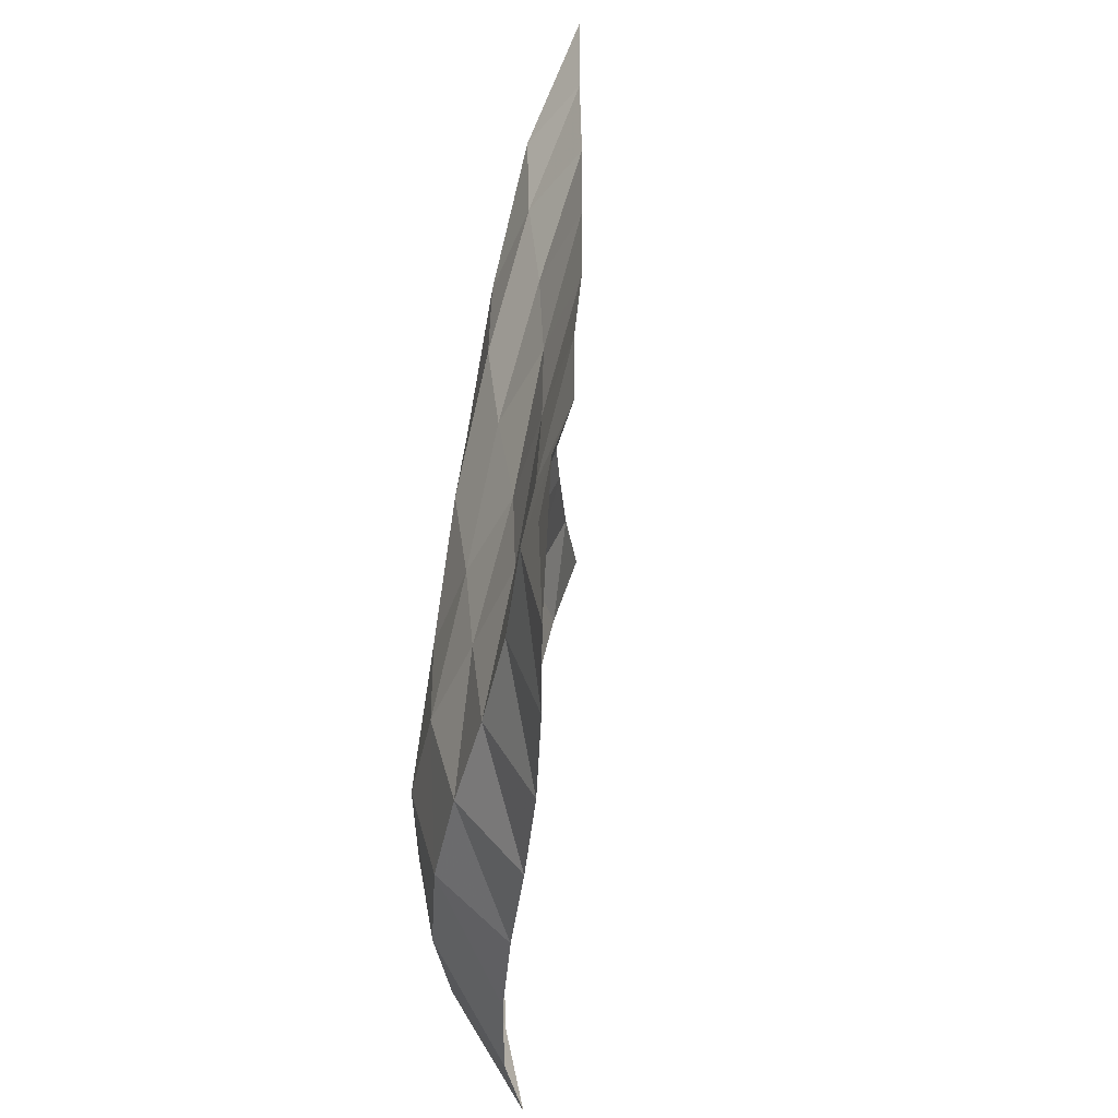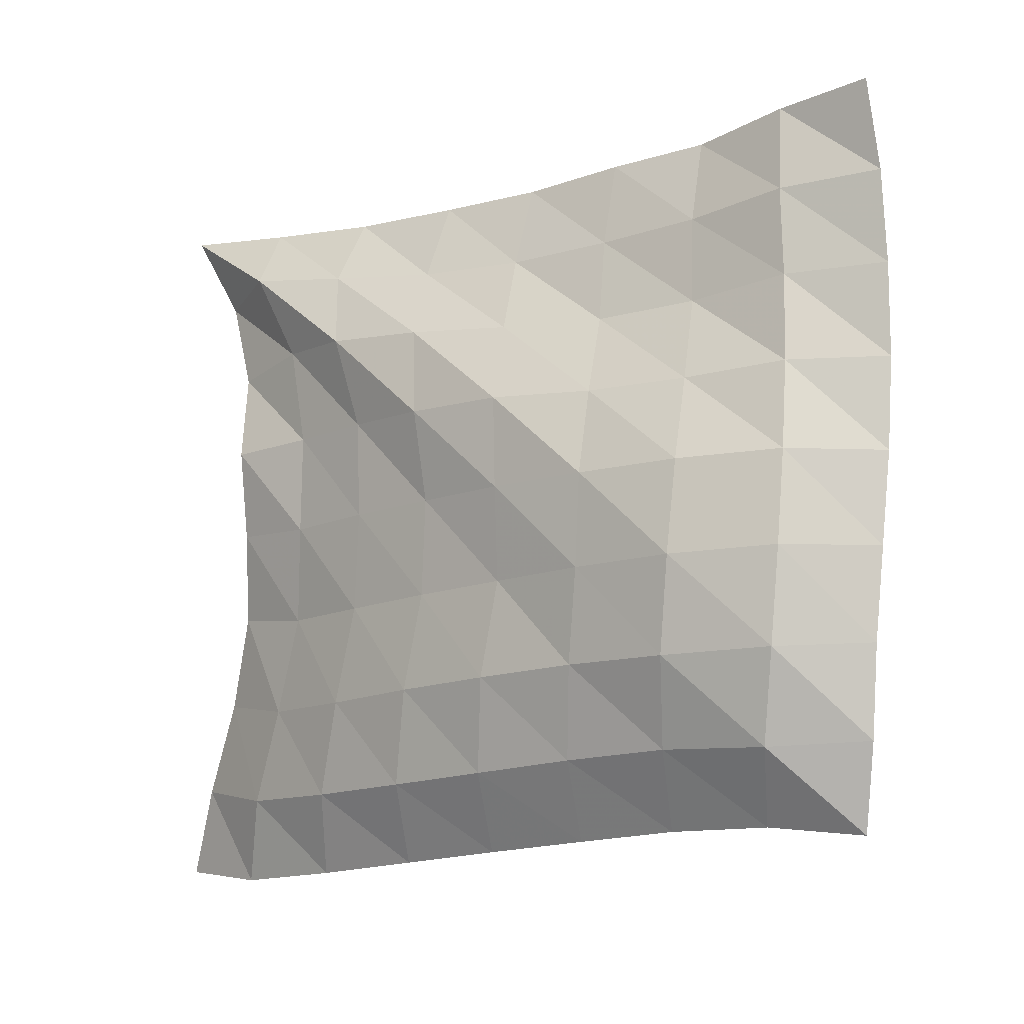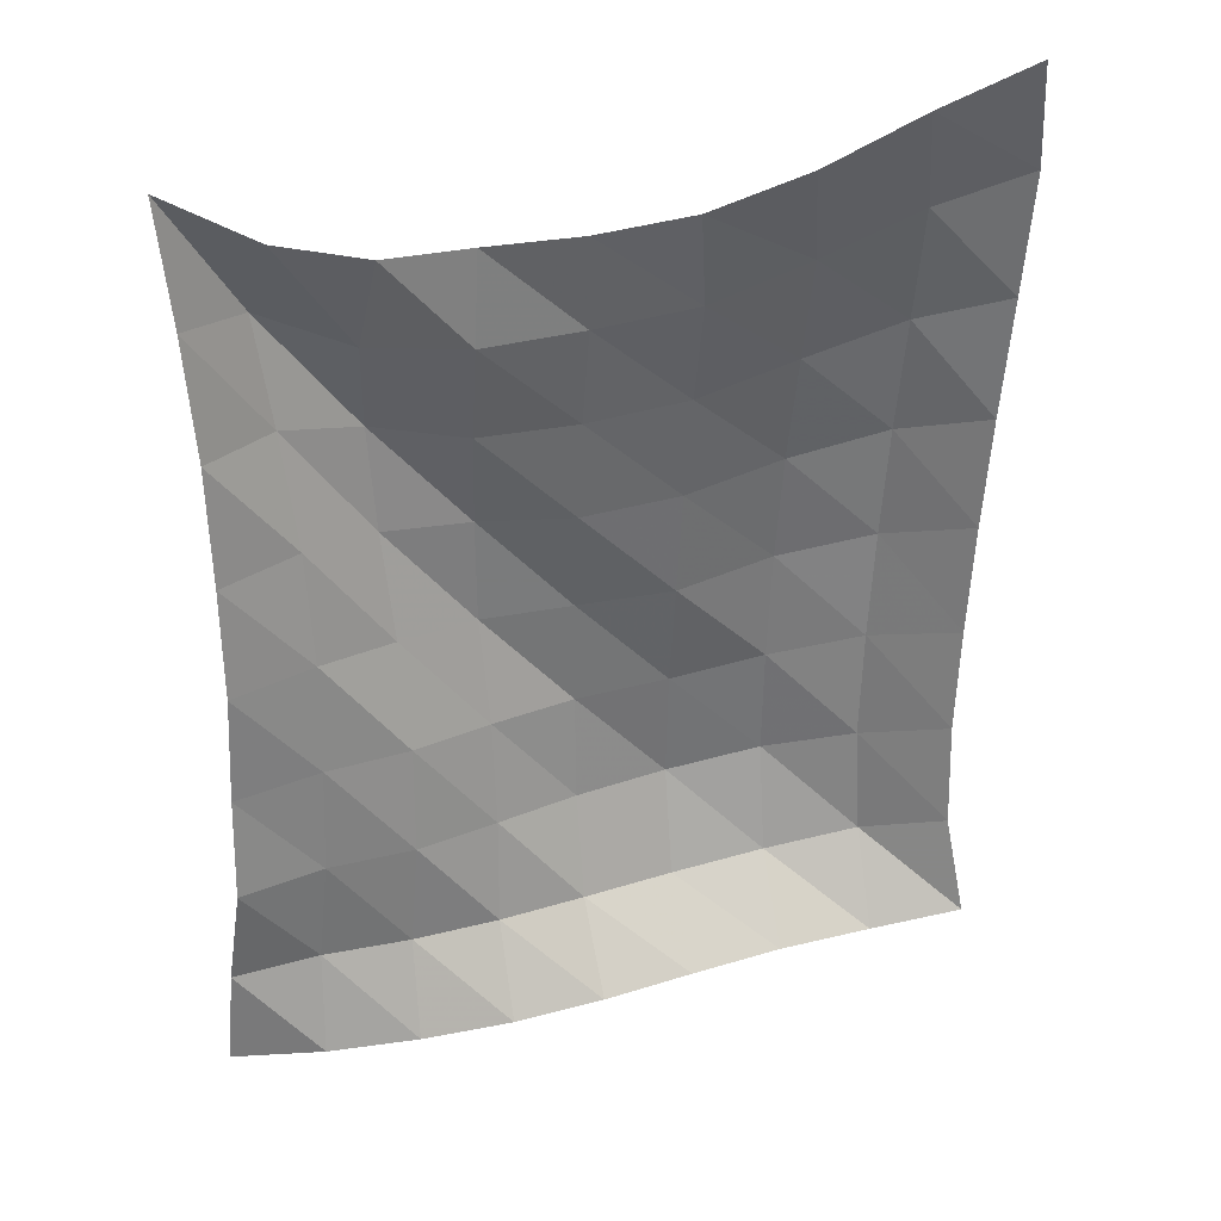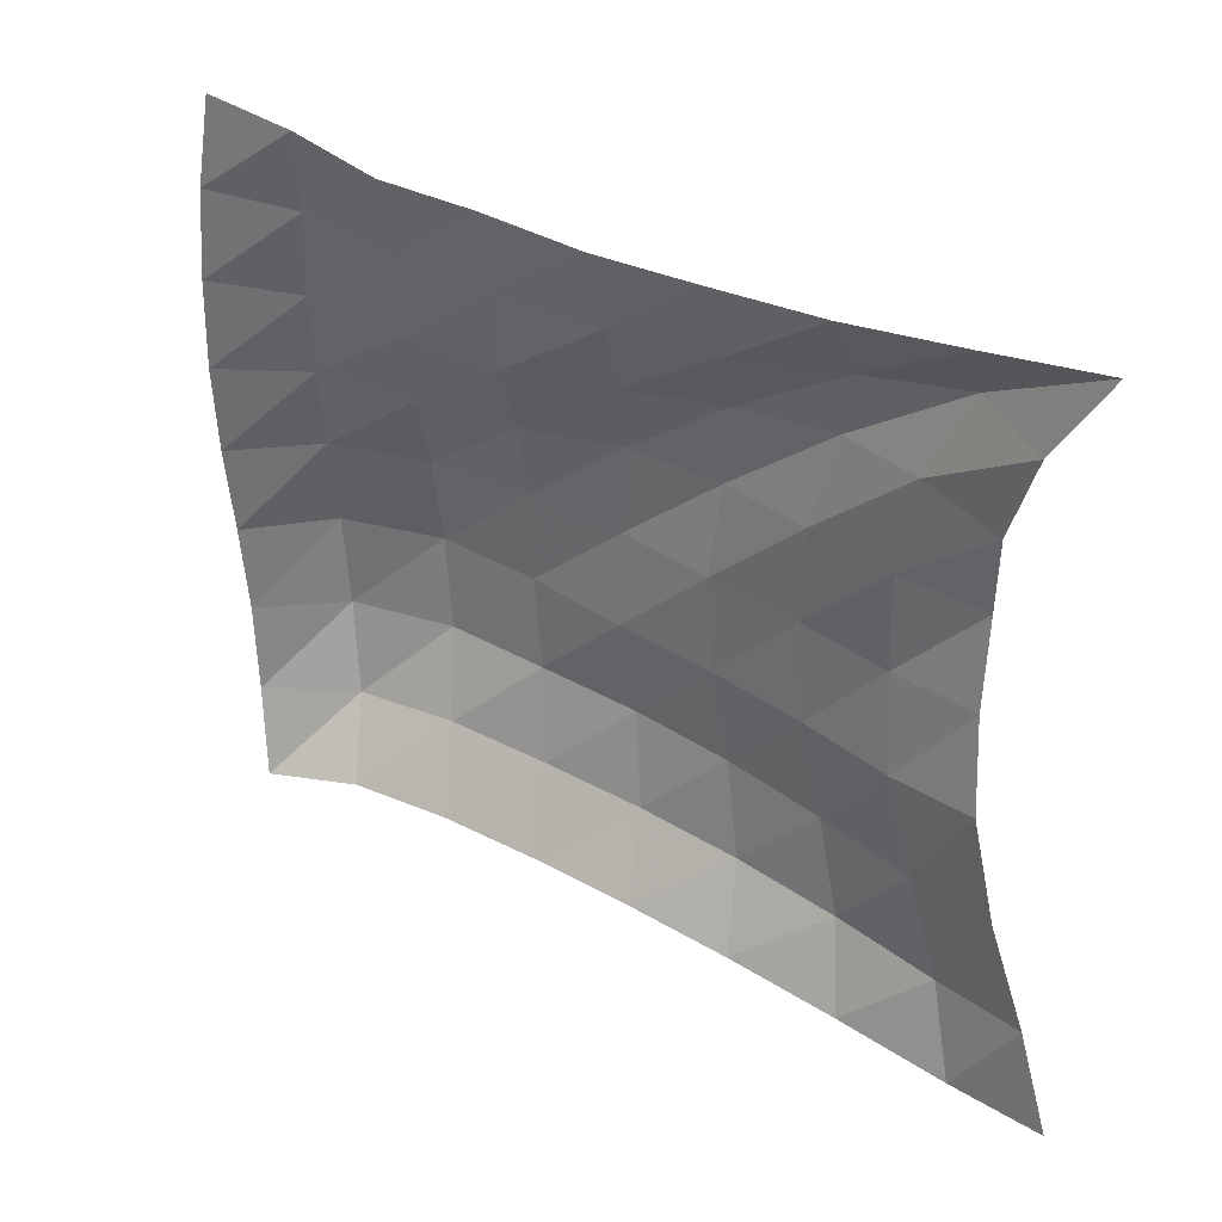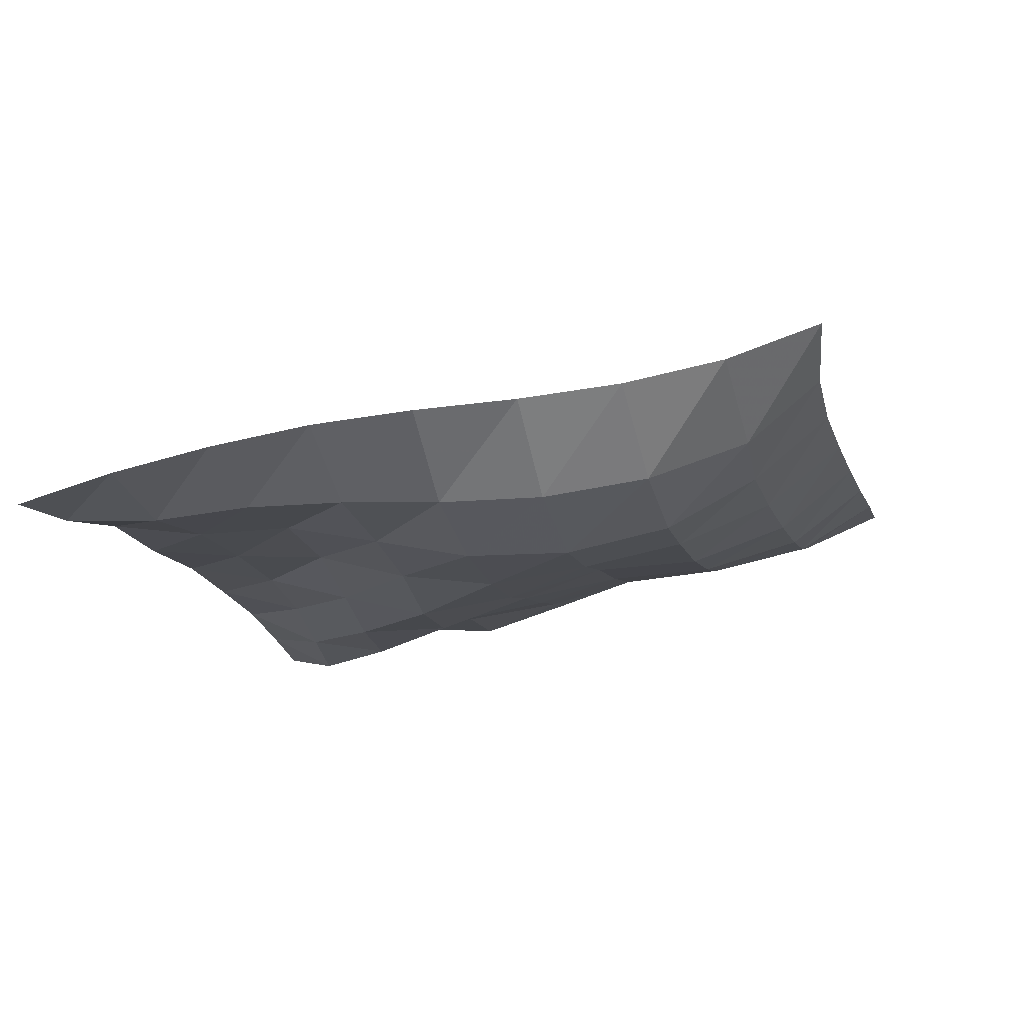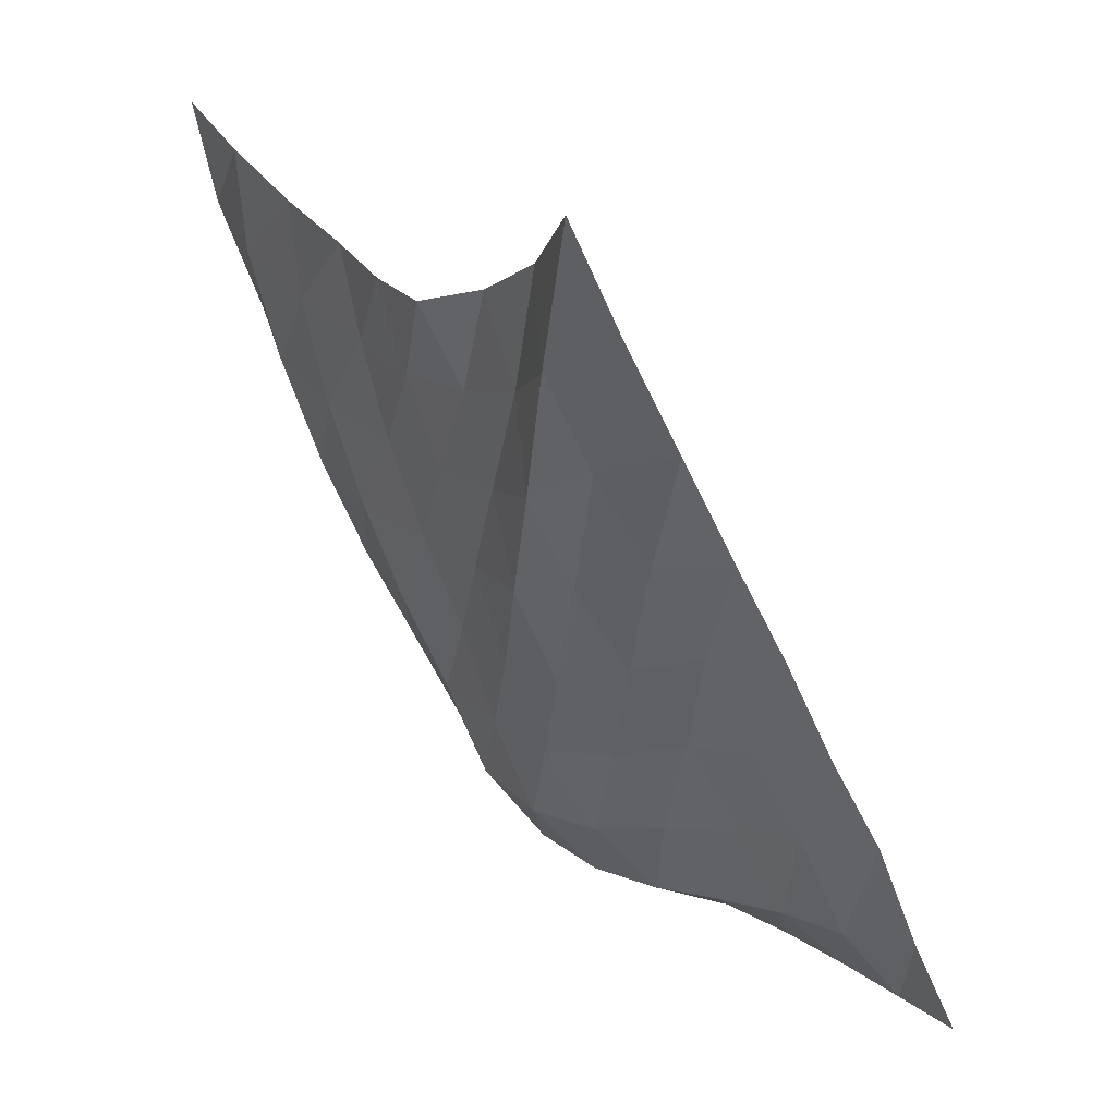
<metadata>
{"format":"obj","ext":"obj","renderer":"f3d","projection":"perspective","resolution":1024,"background":"white","views":[{"elev":41.8,"azim":28.0,"up":"+Z"},{"elev":-3.4,"azim":-29.8,"up":"+Z"},{"elev":55.8,"azim":78.3,"up":"+Y"},{"elev":29.6,"azim":146.3,"up":"+Z"},{"elev":-79.4,"azim":104.1,"up":"+Y"},{"elev":18.5,"azim":-30.9,"up":"+Y"}]}
</metadata>
<code>
v -1 0 -1
v -0.989 -0.09679 -0.7433
v -0.9578 -0.1979 -0.4755
v -0.9424 -0.2667 -0.2081
v -0.9663 -0.3076 0.04839
v -0.99 -0.3156 0.3014
v -0.9394 -0.2497 0.5368
v -0.9419 -0.1485 0.7716
v -1 0 1
v -0.9335 -0.2839 -1.003
v -0.9577 -0.3802 -0.755
v -0.9268 -0.4657 -0.4836
v -0.8894 -0.5229 -0.2095
v -0.8985 -0.5548 0.06268
v -0.8847 -0.542 0.3343
v -0.8944 -0.4831 0.5998
v -0.9604 -0.3792 0.8329
v -0.8501 -0.288 0.9938
v -0.826 -0.5961 -0.9585
v -0.8855 -0.6867 -0.7197
v -0.8725 -0.7532 -0.4499
v -0.832 -0.7921 -0.1766
v -0.8265 -0.8088 0.09649
v -0.8226 -0.7898 0.3619
v -0.8716 -0.7404 0.6106
v -0.816 -0.6361 0.8159
v -0.6955 -0.5701 0.9957
v -0.7063 -0.8991 -0.9078
v -0.7912 -0.9834 -0.6769
v -0.7954 -1.038 -0.4081
v -0.7519 -1.061 -0.1408
v -0.7433 -1.068 0.1259
v -0.7747 -1.057 0.379
v -0.7438 -0.9917 0.6151
v -0.6474 -0.8917 0.8053
v -0.5508 -0.8492 1.014
v -0.5864 -1.175 -0.8612
v -0.6795 -1.26 -0.6336
v -0.7014 -1.314 -0.3703
v -0.6571 -1.329 -0.1067
v -0.6706 -1.338 0.1523
v -0.6626 -1.315 0.4003
v -0.581 -1.23 0.612
v -0.496 -1.151 0.8149
v -0.4152 -1.108 1.035
v -0.4596 -1.446 -0.8171
v -0.5525 -1.526 -0.5903
v -0.585 -1.587 -0.3341
v -0.5784 -1.61 -0.07575
v -0.5644 -1.607 0.1768
v -0.4974 -1.549 0.4052
v -0.4094 -1.466 0.6171
v -0.3599 -1.411 0.8433
v -0.2969 -1.371 1.072
v -0.3309 -1.696 -0.7774
v -0.4239 -1.791 -0.554
v -0.4779 -1.864 -0.3078
v -0.4729 -1.888 -0.04797
v -0.4255 -1.858 0.2021
v -0.3454 -1.785 0.425
v -0.2686 -1.712 0.6453
v -0.2369 -1.668 0.8783
v -0.1688 -1.614 1.103
v -0.1947 -1.935 -0.7539
v -0.2834 -2.045 -0.5397
v -0.2994 -2.099 -0.2844
v -0.2805 -2.104 -0.02651
v -0.2379 -2.071 0.2212
v -0.1889 -2.018 0.4568
v -0.1523 -1.967 0.6914
v -0.1347 -1.927 0.9284
v -0.08873 -1.87 1.159
v -0.03078 -2.137 -0.7671
v -0.05097 -2.192 -0.5239
v -0.04578 -2.202 -0.275
v -0.02149 -2.201 -0.02823
v 0.01096 -2.189 0.2178
v 0.03416 -2.173 0.4642
v 0.03998 -2.157 0.712
v 0.03337 -2.139 0.9582
v 0.01106 -2.111 1.202
f 1 10 2
f 2 10 11
f 2 11 3
f 3 11 12
f 3 12 4
f 4 12 13
f 4 13 5
f 5 13 14
f 5 14 6
f 6 14 15
f 6 15 7
f 7 15 16
f 7 16 8
f 8 16 17
f 8 17 9
f 9 17 18
f 10 19 11
f 11 19 20
f 11 20 12
f 12 20 21
f 12 21 13
f 13 21 22
f 13 22 14
f 14 22 23
f 14 23 15
f 15 23 24
f 15 24 16
f 16 24 25
f 16 25 17
f 17 25 26
f 17 26 18
f 18 26 27
f 19 28 20
f 20 28 29
f 20 29 21
f 21 29 30
f 21 30 22
f 22 30 31
f 22 31 23
f 23 31 32
f 23 32 24
f 24 32 33
f 24 33 25
f 25 33 34
f 25 34 26
f 26 34 35
f 26 35 27
f 27 35 36
f 28 37 29
f 29 37 38
f 29 38 30
f 30 38 39
f 30 39 31
f 31 39 40
f 31 40 32
f 32 40 41
f 32 41 33
f 33 41 42
f 33 42 34
f 34 42 43
f 34 43 35
f 35 43 44
f 35 44 36
f 36 44 45
f 37 46 38
f 38 46 47
f 38 47 39
f 39 47 48
f 39 48 40
f 40 48 49
f 40 49 41
f 41 49 50
f 41 50 42
f 42 50 51
f 42 51 43
f 43 51 52
f 43 52 44
f 44 52 53
f 44 53 45
f 45 53 54
f 46 55 47
f 47 55 56
f 47 56 48
f 48 56 57
f 48 57 49
f 49 57 58
f 49 58 50
f 50 58 59
f 50 59 51
f 51 59 60
f 51 60 52
f 52 60 61
f 52 61 53
f 53 61 62
f 53 62 54
f 54 62 63
f 55 64 56
f 56 64 65
f 56 65 57
f 57 65 66
f 57 66 58
f 58 66 67
f 58 67 59
f 59 67 68
f 59 68 60
f 60 68 69
f 60 69 61
f 61 69 70
f 61 70 62
f 62 70 71
f 62 71 63
f 63 71 72
f 64 73 65
f 65 73 74
f 65 74 66
f 66 74 75
f 66 75 67
f 67 75 76
f 67 76 68
f 68 76 77
f 68 77 69
f 69 77 78
f 69 78 70
f 70 78 79
f 70 79 71
f 71 79 80
f 71 80 72
f 72 80 81

</code>
